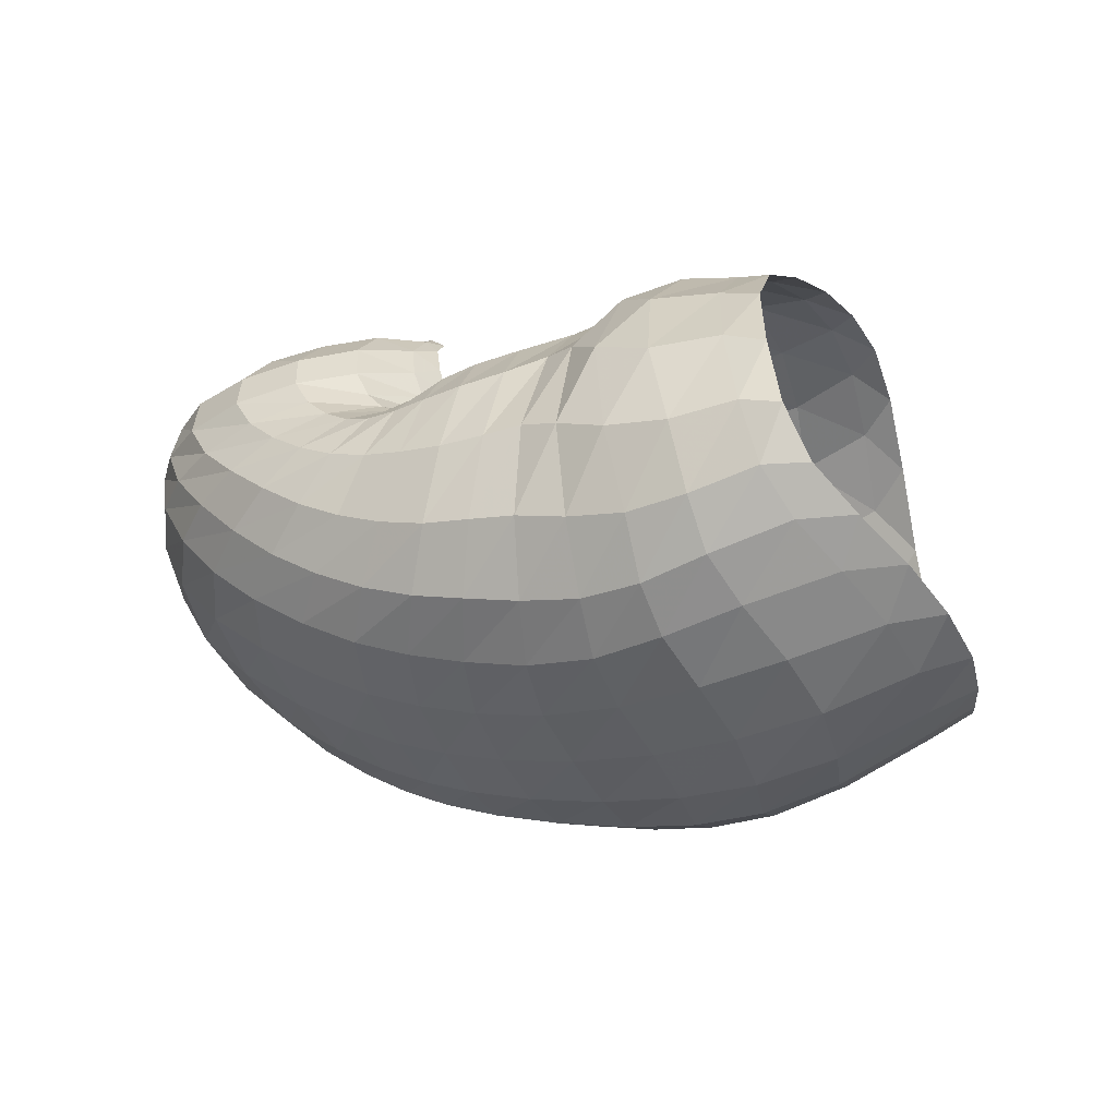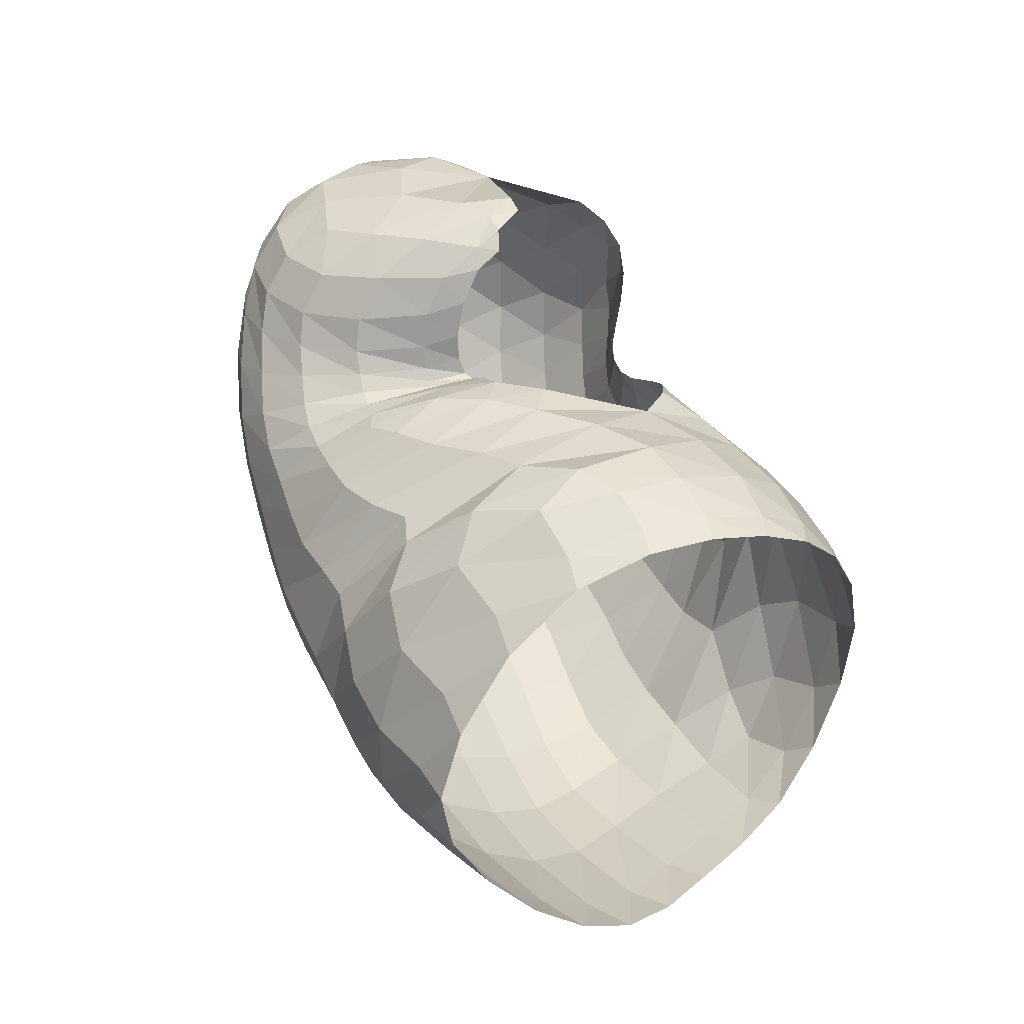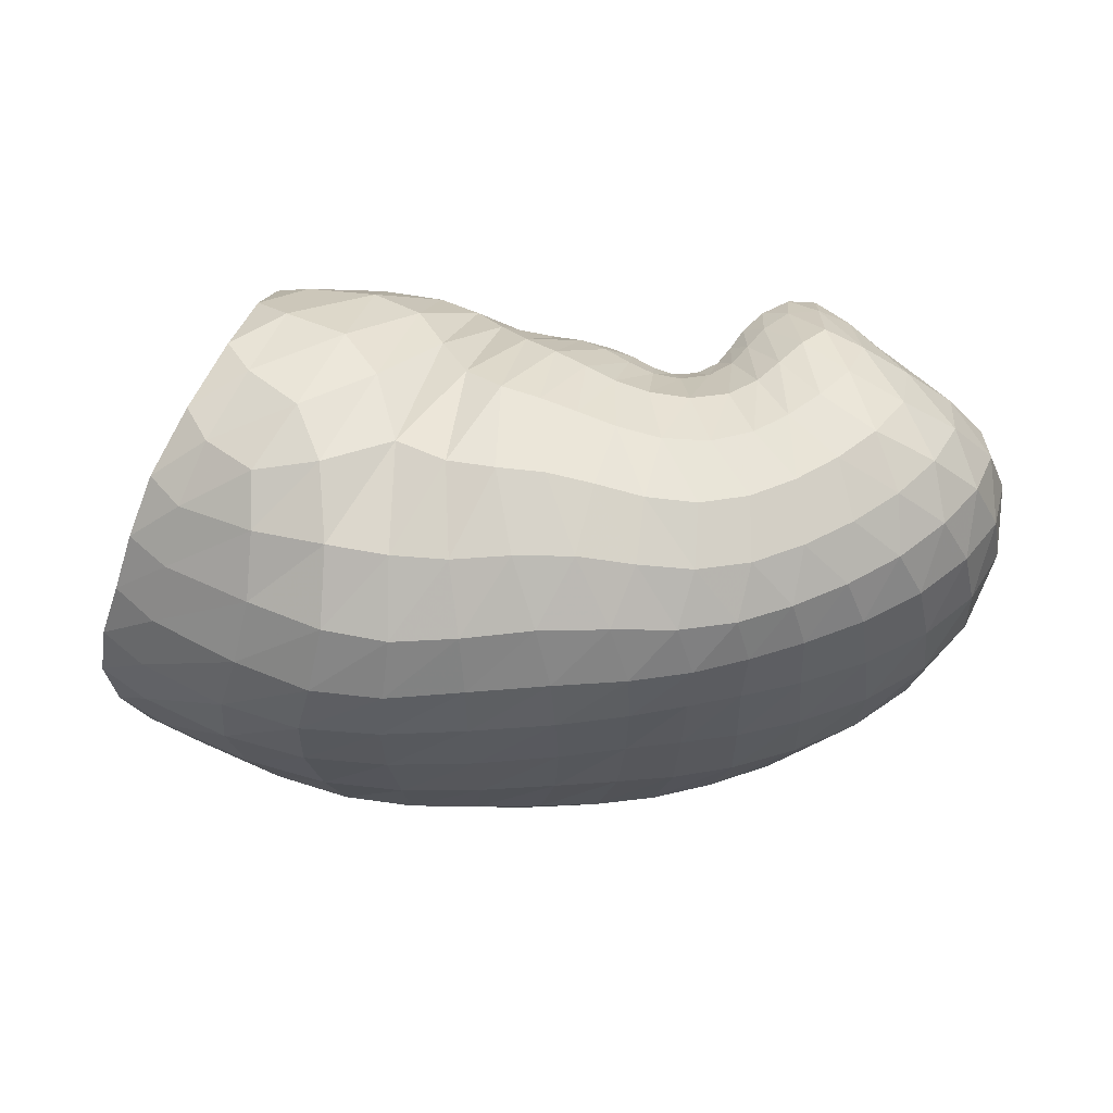
<metadata>
{"format":"obj","ext":"obj","renderer":"f3d","projection":"perspective","resolution":1024,"background":"white","views":[{"elev":-2.1,"azim":-153.6,"up":"+Y"},{"elev":58.7,"azim":-115.2,"up":"+Y"},{"elev":22.3,"azim":-0.9,"up":"+Z"}]}
</metadata>
<code>
v 124.8 177.7 175
v 150.5 168.6 181.8
v 190.1 156.7 171.4
v 207.9 137 187.6
v 221.2 118.9 193.3
v 233.5 106.7 190.8
v 246.1 103.5 190.3
v 256.4 109.4 196.1
v 266.6 119.1 203.9
v 283.9 128.5 204.5
v 120.9 154 199.5
v 152.2 133.7 207.3
v 181.1 120.5 204
v 195.4 93.95 203.8
v 212.4 80.87 199.7
v 230.2 74.93 193.7
v 253 74.71 193.2
v 268.1 83.03 200
v 282.5 94.82 206.1
v 116.6 106.5 211.5
v 143.9 81.42 209.4
v 100 66.57 192.6
v 119.7 46.16 181.3
v 159.1 51.05 187.8
v 186.7 41.16 183.5
v 213.6 39.4 179.2
v 242.1 38.66 173.8
v 269.7 46.27 177.8
v 293.3 60.45 186.7
v 307 93.18 193.2
v 300.7 152 168.1
v 82.92 56.95 157.6
v 117.8 35.31 146.5
v 157.1 22.53 139.8
v 197.3 21.18 143.5
v 236.1 24.41 142
v 268.4 31.95 145.7
v 299.7 45.89 154.5
v 325 69.5 165.6
v 332.4 104.4 171.1
v 71.72 64.64 124.5
v 107.5 45.43 110.1
v 153.2 33.41 106.3
v 202.9 31.31 109.9
v 240.2 34.99 113.7
v 273.1 43.95 116.4
v 311.9 62.58 123.3
v 337.2 90.82 136.1
v 334.9 124.3 153.5
v 70.78 84.94 93.44
v 110.1 72.84 77.94
v 157.5 59.85 74.19
v 203.2 57.45 76.74
v 238.5 62.59 76.6
v 276.4 75.62 78.6
v 313 94.98 89.32
v 334.8 120.1 111.7
v 330.9 143.1 138.4
v 87.06 110.4 69.32
v 124 100.3 56.1
v 159.2 89.04 53.48
v 193.7 89.43 51.99
v 226.8 92.83 53.85
v 260.2 102.8 59.2
v 293.1 118.5 70.64
v 319.8 135.3 91.79
v 320.7 154.3 116.3
v 105.4 139.7 62.64
v 134.9 135.9 55.92
v 169.2 136.6 59.37
v 192.7 134.5 61.67
v 218.8 130.8 60.92
v 243.3 131.4 63.63
v 268.1 137.7 71.48
v 288.9 149.8 82.88
v 292.4 165.3 107.1
v 123.3 173.1 92.78
v 155.7 173.7 91.53
v 130 184.9 139.9
v 152 185 141.4
v 178.3 174.8 122
v 203.3 163.5 104.3
v 222.5 154.6 91.71
v 235.3 147.7 95.87
v 246.7 148.3 97.92
v 258.9 159.4 103.5
v 268.4 174.4 131.4
v 266 175.1 162.9
v 221 155.6 133.6
v 232.3 144.7 130.8
v 238.5 148.2 129.1
v 247.8 163.4 135.2
v 255 173.2 150.9
v 132.9 174.3 178.8
v 122.2 168.6 188.5
v 127.7 183 159.1
v 135.5 181.6 161.5
v 170.9 161.8 179.5
v 131.3 161.9 193.3
v 151 152.8 196.7
v 151.5 180.2 160.9
v 167.2 175.8 159.7
v 200.9 145.5 183.5
v 172.6 146.2 194.2
v 188.6 141.6 191.7
v 184.8 169.6 151.1
v 200.5 164.7 138.1
v 209.4 159.2 145.8
v 214.8 126.9 191.5
v 197.5 134 192.9
v 205.1 122.6 195.7
v 227.6 112.1 192.6
v 211.9 112.3 197.9
v 218.9 104.8 197.3
v 239.4 103.8 189.7
v 225.8 99.33 194.9
v 232.7 95.45 192.7
v 252.2 105.5 192.5
v 240.6 93.64 191.7
v 249 94.2 192.5
v 260.5 114.1 200
v 255.8 97 195.3
v 260.7 101.3 199
v 275 124.1 206.3
v 265.9 106.2 203
v 273.5 111.1 206.2
v 282.9 113.8 206.2
v 292.8 117 201.3
v 290.2 134.9 198.3
v 131.1 143.6 204.4
v 119.6 132.5 207.9
v 169.8 128 206.1
v 130.3 119.8 212
v 150.8 109.4 213.1
v 188.3 107.6 203.6
v 164.3 100.6 209.9
v 171.4 87.71 204.6
v 203.8 85.36 202.8
v 178.4 73.46 200.7
v 188.2 64.46 199.1
v 220.6 77.55 196.3
v 199.1 60.5 196.9
v 209.5 58.31 193.5
v 241.8 73.64 192.3
v 220.2 56.21 189.9
v 232.7 54.38 187
v 261.4 78.15 196.1
v 246.4 54.4 186.1
v 258.6 57.28 187.8
v 275.3 88.92 203.9
v 268.7 61.97 191.1
v 278.2 67.98 195.2
v 287.3 76.34 199.3
v 293.3 91.19 201.7
v 126.2 93.53 212
v 110.3 82.72 206.4
v 117.2 70.78 202.1
v 131.8 57.81 196.4
v 153.4 68.35 201.6
v 106.1 56.94 186.1
v 89.71 58.65 175.1
v 138.5 44.82 184.3
v 98.19 51.05 168.8
v 119.5 39.16 166.1
v 173.1 44.37 184.4
v 140.1 32.77 164.5
v 157.6 29.6 162.5
v 200.4 40.26 182.3
v 174 27.33 162
v 190.9 26.77 163.3
v 227.3 38.48 175.6
v 208.1 27.1 162.9
v 224.7 27.7 160.1
v 256.4 41.36 174.7
v 240.8 28.87 158
v 256.5 31.8 158.8
v 281.8 52.43 181.8
v 271.5 36.86 161.9
v 285.8 43.32 166.2
v 302.8 72.58 191.1
v 299.2 51.38 171.4
v 310.8 62.11 177.1
v 302.4 123.2 192.2
v 319.1 77.77 181.2
v 321.6 99.79 182.3
v 317.7 124 179
v 320.8 136.8 167.3
v 318.2 149.8 155.9
v 311 159.1 141
v 294 167 134.3
v 278.5 172.4 148.6
v 273.1 173.2 163.7
v 93.56 49.57 151.2
v 77.48 59.13 140.7
v 138.6 26.47 141.9
v 88.56 51.68 133.6
v 113.1 37.12 127.4
v 176.5 21.02 141.4
v 134.3 28.61 122.4
v 155.1 24.57 121.8
v 217.6 22.4 143.2
v 177.9 22.98 124.3
v 201.4 23.16 126
v 252.8 27.46 142.8
v 222.9 24.77 126.5
v 240.8 27.29 127.8
v 284.2 38.03 149.6
v 256.6 30.72 130.1
v 272.5 35.51 132.8
v 313.7 56.29 160.4
v 289.8 42.4 136.1
v 307.4 51.86 140.7
v 332.1 86.6 169.3
v 322.3 64 146.2
v 333.4 78.76 151.4
v 338.4 96.4 156.5
v 333.6 115.9 163
v 83.41 58.39 116.9
v 68.67 73.43 108.7
v 130 37.67 106.2
v 81.44 69.23 100.7
v 105.9 58.26 93.65
v 178.3 31.38 108.2
v 129.7 51 89.99
v 154.2 46.22 89.94
v 223.7 32.75 111.8
v 179.8 43.7 91.51
v 203.9 43.61 93.5
v 255.5 38.38 115.2
v 223.5 45.05 95.25
v 239.6 47.47 95.91
v 292.8 52.05 118.9
v 256.2 51.83 95.91
v 275.6 58.79 96.76
v 327.1 75.38 129.1
v 296.3 67.73 99.57
v 315 78.33 104.8
v 340 108.3 144.8
v 329.1 91.25 112.5
v 337.7 106.2 122.8
v 338.7 121.6 135.5
v 331.3 136.1 148.9
v 84.89 82.28 85.51
v 77.31 97.71 80.1
v 133.9 65.4 74.26
v 92.83 95.91 72.56
v 117.6 87.02 64.97
v 181.3 57.16 75.64
v 139.1 78.92 61.87
v 159.3 73.07 61.85
v 221.7 59.34 76.95
v 179.8 71.17 62.31
v 198.9 72.1 61.96
v 256.7 68.11 76.77
v 216.4 74.06 61.4
v 234 77.46 61.67
v 295.9 84.5 82.55
v 252.3 82.95 63.16
v 270.6 89.92 65.97
v 326.5 107.3 98.96
v 288.3 98.26 70.64
v 304.8 108.3 77.94
v 335.8 132.6 126.5
v 319 118.8 88.35
v 329 129 101.5
v 332 139.5 116.1
v 326.5 149.7 130.7
v 102.1 109.1 62.54
v 97.18 123.8 62.32
v 141.8 92.91 53.78
v 109.7 123.2 57.48
v 128 116 52.59
v 177 88.63 52.87
v 144.7 111.4 50.46
v 161.9 110.7 50.33
v 209.8 90.35 52.16
v 177.5 111.5 50.98
v 191.3 110.8 50.85
v 243.7 97.05 56.32
v 205.8 110 51.17
v 221 110.9 53.27
v 276.5 110.1 63.57
v 235.9 113.3 55.74
v 250.3 116.9 57.96
v 308.4 126.7 80.3
v 265.1 122.2 61.7
v 280.6 128.1 68
v 324.5 145.4 104.5
v 295.2 134.4 75.8
v 306.4 142.3 84.46
v 311.1 151.8 95.35
v 307.5 160.5 112.1
v 116.9 140.7 60.79
v 113.8 157.5 73.07
v 153.1 134.9 55.28
v 126.5 159.7 73.49
v 146.2 156.8 68.77
v 181.5 137 62.69
v 164.1 158.5 72.95
v 176.3 160.6 83.97
v 205.5 132 59.94
v 185.8 158.6 87.51
v 196.6 154.2 81.26
v 231.3 130.5 62.46
v 208.5 150.3 76.87
v 219.7 147 76.02
v 255.5 133.9 66.62
v 229.5 144.1 76.04
v 238.6 142.5 76.63
v 279.8 142.8 76.88
v 247.3 142.8 78.51
v 256.2 145.1 81.66
v 293.4 158.3 92.59
v 264.5 149.2 84.76
v 271.7 155.6 89.13
v 277.2 163.9 98.74
v 280.4 170.6 118.1
v 135.8 174.5 94.41
v 129.6 182.4 116.8
v 140.2 182.7 119.1
v 157.3 183.3 118.3
v 169.5 175.9 102.7
v 138.7 184.6 141.9
v 165.2 182.9 134.9
v 191 168.7 115.1
v 214.4 159.2 97.29
v 212.3 161.3 127.1
v 229 151.4 95.02
v 221.9 157.6 114
v 240.9 146.7 96.55
v 228.5 151.5 120
v 232.8 147 119.2
v 252.6 152.3 99.57
v 236.3 145.5 118.4
v 240.3 147.5 118.2
v 265 168.2 113.5
v 244.8 153 119.3
v 250.2 161.3 123.2
v 267.3 175.5 153.5
v 255.6 169.5 131.7
v 258.6 174 145.3
v 261 175.7 153.6
v 228.9 148.1 133.2
v 235.1 144.6 129.6
v 242.6 154.9 130.5
v 252.9 170.6 142.7
g foo
f 94 1 95
f 95 11 99
f 99 2 94
f 94 95 99
f 11 130 99
f 12 100 130
f 2 99 100
f 100 99 130
f 98 2 100
f 100 12 104
f 104 3 98
f 98 100 104
f 12 132 104
f 13 105 132
f 3 104 105
f 105 104 132
f 103 3 105
f 105 13 110
f 110 4 103
f 103 105 110
f 13 135 110
f 14 111 135
f 4 110 111
f 111 110 135
f 109 4 111
f 111 14 113
f 113 5 109
f 109 111 113
f 14 138 113
f 15 114 138
f 5 113 114
f 114 113 138
f 112 5 114
f 114 15 116
f 116 6 112
f 112 114 116
f 15 141 116
f 16 117 141
f 6 116 117
f 117 116 141
f 115 6 117
f 117 16 119
f 119 7 115
f 115 117 119
f 16 144 119
f 17 120 144
f 7 119 120
f 120 119 144
f 118 7 120
f 120 17 122
f 122 8 118
f 118 120 122
f 17 147 122
f 18 123 147
f 8 122 123
f 123 122 147
f 121 8 123
f 123 18 125
f 125 9 121
f 121 123 125
f 18 150 125
f 19 126 150
f 9 125 126
f 126 125 150
f 124 9 126
f 126 19 127
f 127 10 124
f 124 126 127
f 130 11 131
f 131 20 133
f 133 12 130
f 130 131 133
f 20 155 133
f 21 134 155
f 12 133 134
f 134 133 155
f 132 12 134
f 134 21 136
f 136 13 132
f 132 134 136
f 13 136 137
f 21 159 136
f 24 137 159
f 137 136 159
f 21 158 159
f 23 162 158
f 24 159 162
f 159 158 162
f 135 13 137
f 137 24 139
f 139 14 135
f 135 137 139
f 24 165 139
f 25 140 165
f 14 139 140
f 140 139 165
f 138 14 140
f 140 25 142
f 142 15 138
f 138 140 142
f 25 168 142
f 26 143 168
f 15 142 143
f 143 142 168
f 141 15 143
f 143 26 145
f 145 16 141
f 141 143 145
f 26 171 145
f 27 146 171
f 16 145 146
f 146 145 171
f 144 16 146
f 146 27 148
f 148 17 144
f 144 146 148
f 27 174 148
f 28 149 174
f 17 148 149
f 149 148 174
f 147 17 149
f 149 28 151
f 151 18 147
f 147 149 151
f 28 177 151
f 29 152 177
f 18 151 152
f 152 151 177
f 150 18 152
f 152 29 153
f 153 19 150
f 150 152 153
f 29 180 153
f 30 154 180
f 19 153 154
f 154 153 180
f 19 154 127
f 30 128 154
f 10 127 128
f 128 127 154
f 30 183 128
f 31 129 183
f 10 128 129
f 129 128 183
f 155 20 156
f 156 22 157
f 157 21 155
f 155 156 157
f 22 160 157
f 23 158 160
f 21 157 158
f 158 157 160
f 160 22 161
f 161 32 163
f 163 23 160
f 160 161 163
f 32 193 163
f 33 164 193
f 23 163 164
f 164 163 193
f 162 23 164
f 164 33 166
f 166 24 162
f 162 164 166
f 33 195 166
f 34 167 195
f 24 166 167
f 167 166 195
f 165 24 167
f 167 34 169
f 169 25 165
f 165 167 169
f 34 198 169
f 35 170 198
f 25 169 170
f 170 169 198
f 168 25 170
f 170 35 172
f 172 26 168
f 168 170 172
f 35 201 172
f 36 173 201
f 26 172 173
f 173 172 201
f 171 26 173
f 173 36 175
f 175 27 171
f 171 173 175
f 36 204 175
f 37 176 204
f 27 175 176
f 176 175 204
f 174 27 176
f 176 37 178
f 178 28 174
f 174 176 178
f 37 207 178
f 38 179 207
f 28 178 179
f 179 178 207
f 177 28 179
f 179 38 181
f 181 29 177
f 177 179 181
f 38 210 181
f 39 182 210
f 29 181 182
f 182 181 210
f 180 29 182
f 182 39 184
f 184 30 180
f 180 182 184
f 39 213 184
f 40 185 213
f 30 184 185
f 185 184 213
f 183 30 185
f 185 40 186
f 186 31 183
f 183 185 186
f 40 217 186
f 49 187 217
f 31 186 187
f 187 186 217
f 193 32 194
f 194 41 196
f 196 33 193
f 193 194 196
f 41 218 196
f 42 197 218
f 33 196 197
f 197 196 218
f 195 33 197
f 197 42 199
f 199 34 195
f 195 197 199
f 42 220 199
f 43 200 220
f 34 199 200
f 200 199 220
f 198 34 200
f 200 43 202
f 202 35 198
f 198 200 202
f 43 223 202
f 44 203 223
f 35 202 203
f 203 202 223
f 201 35 203
f 203 44 205
f 205 36 201
f 201 203 205
f 44 226 205
f 45 206 226
f 36 205 206
f 206 205 226
f 204 36 206
f 206 45 208
f 208 37 204
f 204 206 208
f 45 229 208
f 46 209 229
f 37 208 209
f 209 208 229
f 207 37 209
f 209 46 211
f 211 38 207
f 207 209 211
f 46 232 211
f 47 212 232
f 38 211 212
f 212 211 232
f 210 38 212
f 212 47 214
f 214 39 210
f 210 212 214
f 47 235 214
f 48 215 235
f 39 214 215
f 215 214 235
f 213 39 215
f 215 48 216
f 216 40 213
f 213 215 216
f 48 238 216
f 49 217 238
f 40 216 217
f 217 216 238
f 218 41 219
f 219 50 221
f 221 42 218
f 218 219 221
f 50 243 221
f 51 222 243
f 42 221 222
f 222 221 243
f 220 42 222
f 222 51 224
f 224 43 220
f 220 222 224
f 51 245 224
f 52 225 245
f 43 224 225
f 225 224 245
f 223 43 225
f 225 52 227
f 227 44 223
f 223 225 227
f 52 248 227
f 53 228 248
f 44 227 228
f 228 227 248
f 226 44 228
f 228 53 230
f 230 45 226
f 226 228 230
f 53 251 230
f 54 231 251
f 45 230 231
f 231 230 251
f 229 45 231
f 231 54 233
f 233 46 229
f 229 231 233
f 54 254 233
f 55 234 254
f 46 233 234
f 234 233 254
f 232 46 234
f 234 55 236
f 236 47 232
f 232 234 236
f 55 257 236
f 56 237 257
f 47 236 237
f 237 236 257
f 235 47 237
f 237 56 239
f 239 48 235
f 235 237 239
f 56 260 239
f 57 240 260
f 48 239 240
f 240 239 260
f 238 48 240
f 240 57 241
f 241 49 238
f 238 240 241
f 57 263 241
f 58 242 263
f 49 241 242
f 242 241 263
f 49 242 187
f 58 188 242
f 31 187 188
f 188 187 242
f 243 50 244
f 244 59 246
f 246 51 243
f 243 244 246
f 59 268 246
f 60 247 268
f 51 246 247
f 247 246 268
f 245 51 247
f 247 60 249
f 249 52 245
f 245 247 249
f 60 270 249
f 61 250 270
f 52 249 250
f 250 249 270
f 248 52 250
f 250 61 252
f 252 53 248
f 248 250 252
f 61 273 252
f 62 253 273
f 53 252 253
f 253 252 273
f 251 53 253
f 253 62 255
f 255 54 251
f 251 253 255
f 62 276 255
f 63 256 276
f 54 255 256
f 256 255 276
f 254 54 256
f 256 63 258
f 258 55 254
f 254 256 258
f 63 279 258
f 64 259 279
f 55 258 259
f 259 258 279
f 257 55 259
f 259 64 261
f 261 56 257
f 257 259 261
f 64 282 261
f 65 262 282
f 56 261 262
f 262 261 282
f 260 56 262
f 262 65 264
f 264 57 260
f 260 262 264
f 65 285 264
f 66 265 285
f 57 264 265
f 265 264 285
f 263 57 265
f 265 66 266
f 266 58 263
f 263 265 266
f 66 288 266
f 67 267 288
f 58 266 267
f 267 266 288
f 58 267 188
f 67 189 267
f 31 188 189
f 189 188 267
f 67 292 189
f 76 190 292
f 31 189 190
f 190 189 292
f 268 59 269
f 269 68 271
f 271 60 268
f 268 269 271
f 68 293 271
f 69 272 293
f 60 271 272
f 272 271 293
f 270 60 272
f 272 69 274
f 274 61 270
f 270 272 274
f 69 295 274
f 70 275 295
f 61 274 275
f 275 274 295
f 273 61 275
f 275 70 277
f 277 62 273
f 273 275 277
f 70 298 277
f 71 278 298
f 62 277 278
f 278 277 298
f 276 62 278
f 278 71 280
f 280 63 276
f 276 278 280
f 71 301 280
f 72 281 301
f 63 280 281
f 281 280 301
f 279 63 281
f 281 72 283
f 283 64 279
f 279 281 283
f 72 304 283
f 73 284 304
f 64 283 284
f 284 283 304
f 282 64 284
f 284 73 286
f 286 65 282
f 282 284 286
f 73 307 286
f 74 287 307
f 65 286 287
f 287 286 307
f 285 65 287
f 287 74 289
f 289 66 285
f 285 287 289
f 74 310 289
f 75 290 310
f 66 289 290
f 290 289 310
f 288 66 290
f 290 75 291
f 291 67 288
f 288 290 291
f 75 313 291
f 76 292 313
f 67 291 292
f 292 291 313
f 293 68 294
f 294 77 296
f 296 69 293
f 293 294 296
f 77 318 296
f 78 297 318
f 69 296 297
f 297 296 318
f 295 69 297
f 297 78 299
f 299 70 295
f 295 297 299
f 70 299 300
f 78 322 299
f 81 300 322
f 300 299 322
f 78 321 322
f 80 324 321
f 81 322 324
f 322 321 324
f 298 70 300
f 300 81 302
f 302 71 298
f 298 300 302
f 81 325 302
f 82 303 325
f 71 302 303
f 303 302 325
f 301 71 303
f 303 82 305
f 305 72 301
f 301 303 305
f 82 326 305
f 83 306 326
f 72 305 306
f 306 305 326
f 304 72 306
f 306 83 308
f 308 73 304
f 304 306 308
f 83 328 308
f 84 309 328
f 73 308 309
f 309 308 328
f 307 73 309
f 309 84 311
f 311 74 307
f 307 309 311
f 84 330 311
f 85 312 330
f 74 311 312
f 312 311 330
f 310 74 312
f 312 85 314
f 314 75 310
f 310 312 314
f 85 333 314
f 86 315 333
f 75 314 315
f 315 314 333
f 313 75 315
f 315 86 316
f 316 76 313
f 313 315 316
f 86 336 316
f 87 317 336
f 76 316 317
f 317 316 336
f 76 317 190
f 87 191 317
f 31 190 191
f 191 190 317
f 87 339 191
f 88 192 339
f 31 191 192
f 192 191 339
f 318 77 319
f 319 79 320
f 320 78 318
f 318 319 320
f 79 323 320
f 80 321 323
f 78 320 321
f 321 320 323
f 323 79 96
f 96 1 97
f 97 80 323
f 96 97 323
f 1 94 97
f 2 101 94
f 80 97 101
f 97 94 101
f 324 80 101
f 101 2 102
f 102 81 324
f 101 102 324
f 2 98 102
f 3 106 98
f 81 102 106
f 102 98 106
f 325 81 106
f 106 3 107
f 107 82 325
f 106 107 325
f 107 3 108
f 108 89 327
f 327 82 107
f 107 108 327
f 326 82 327
f 327 89 329
f 329 83 326
f 326 327 329
f 328 83 329
f 329 89 331
f 331 84 328
f 328 329 331
f 89 343 331
f 90 332 343
f 84 331 332
f 332 331 343
f 330 84 332
f 332 90 334
f 334 85 330
f 330 332 334
f 90 344 334
f 91 335 344
f 85 334 335
f 335 334 344
f 333 85 335
f 335 91 337
f 337 86 333
f 333 335 337
f 91 345 337
f 92 338 345
f 86 337 338
f 338 337 345
f 336 86 338
f 338 92 340
f 340 87 336
f 336 338 340
f 92 346 340
f 93 341 346
f 87 340 341
f 341 340 346
f 339 87 341
f 341 93 342
f 342 88 339
f 339 341 342
g

</code>
